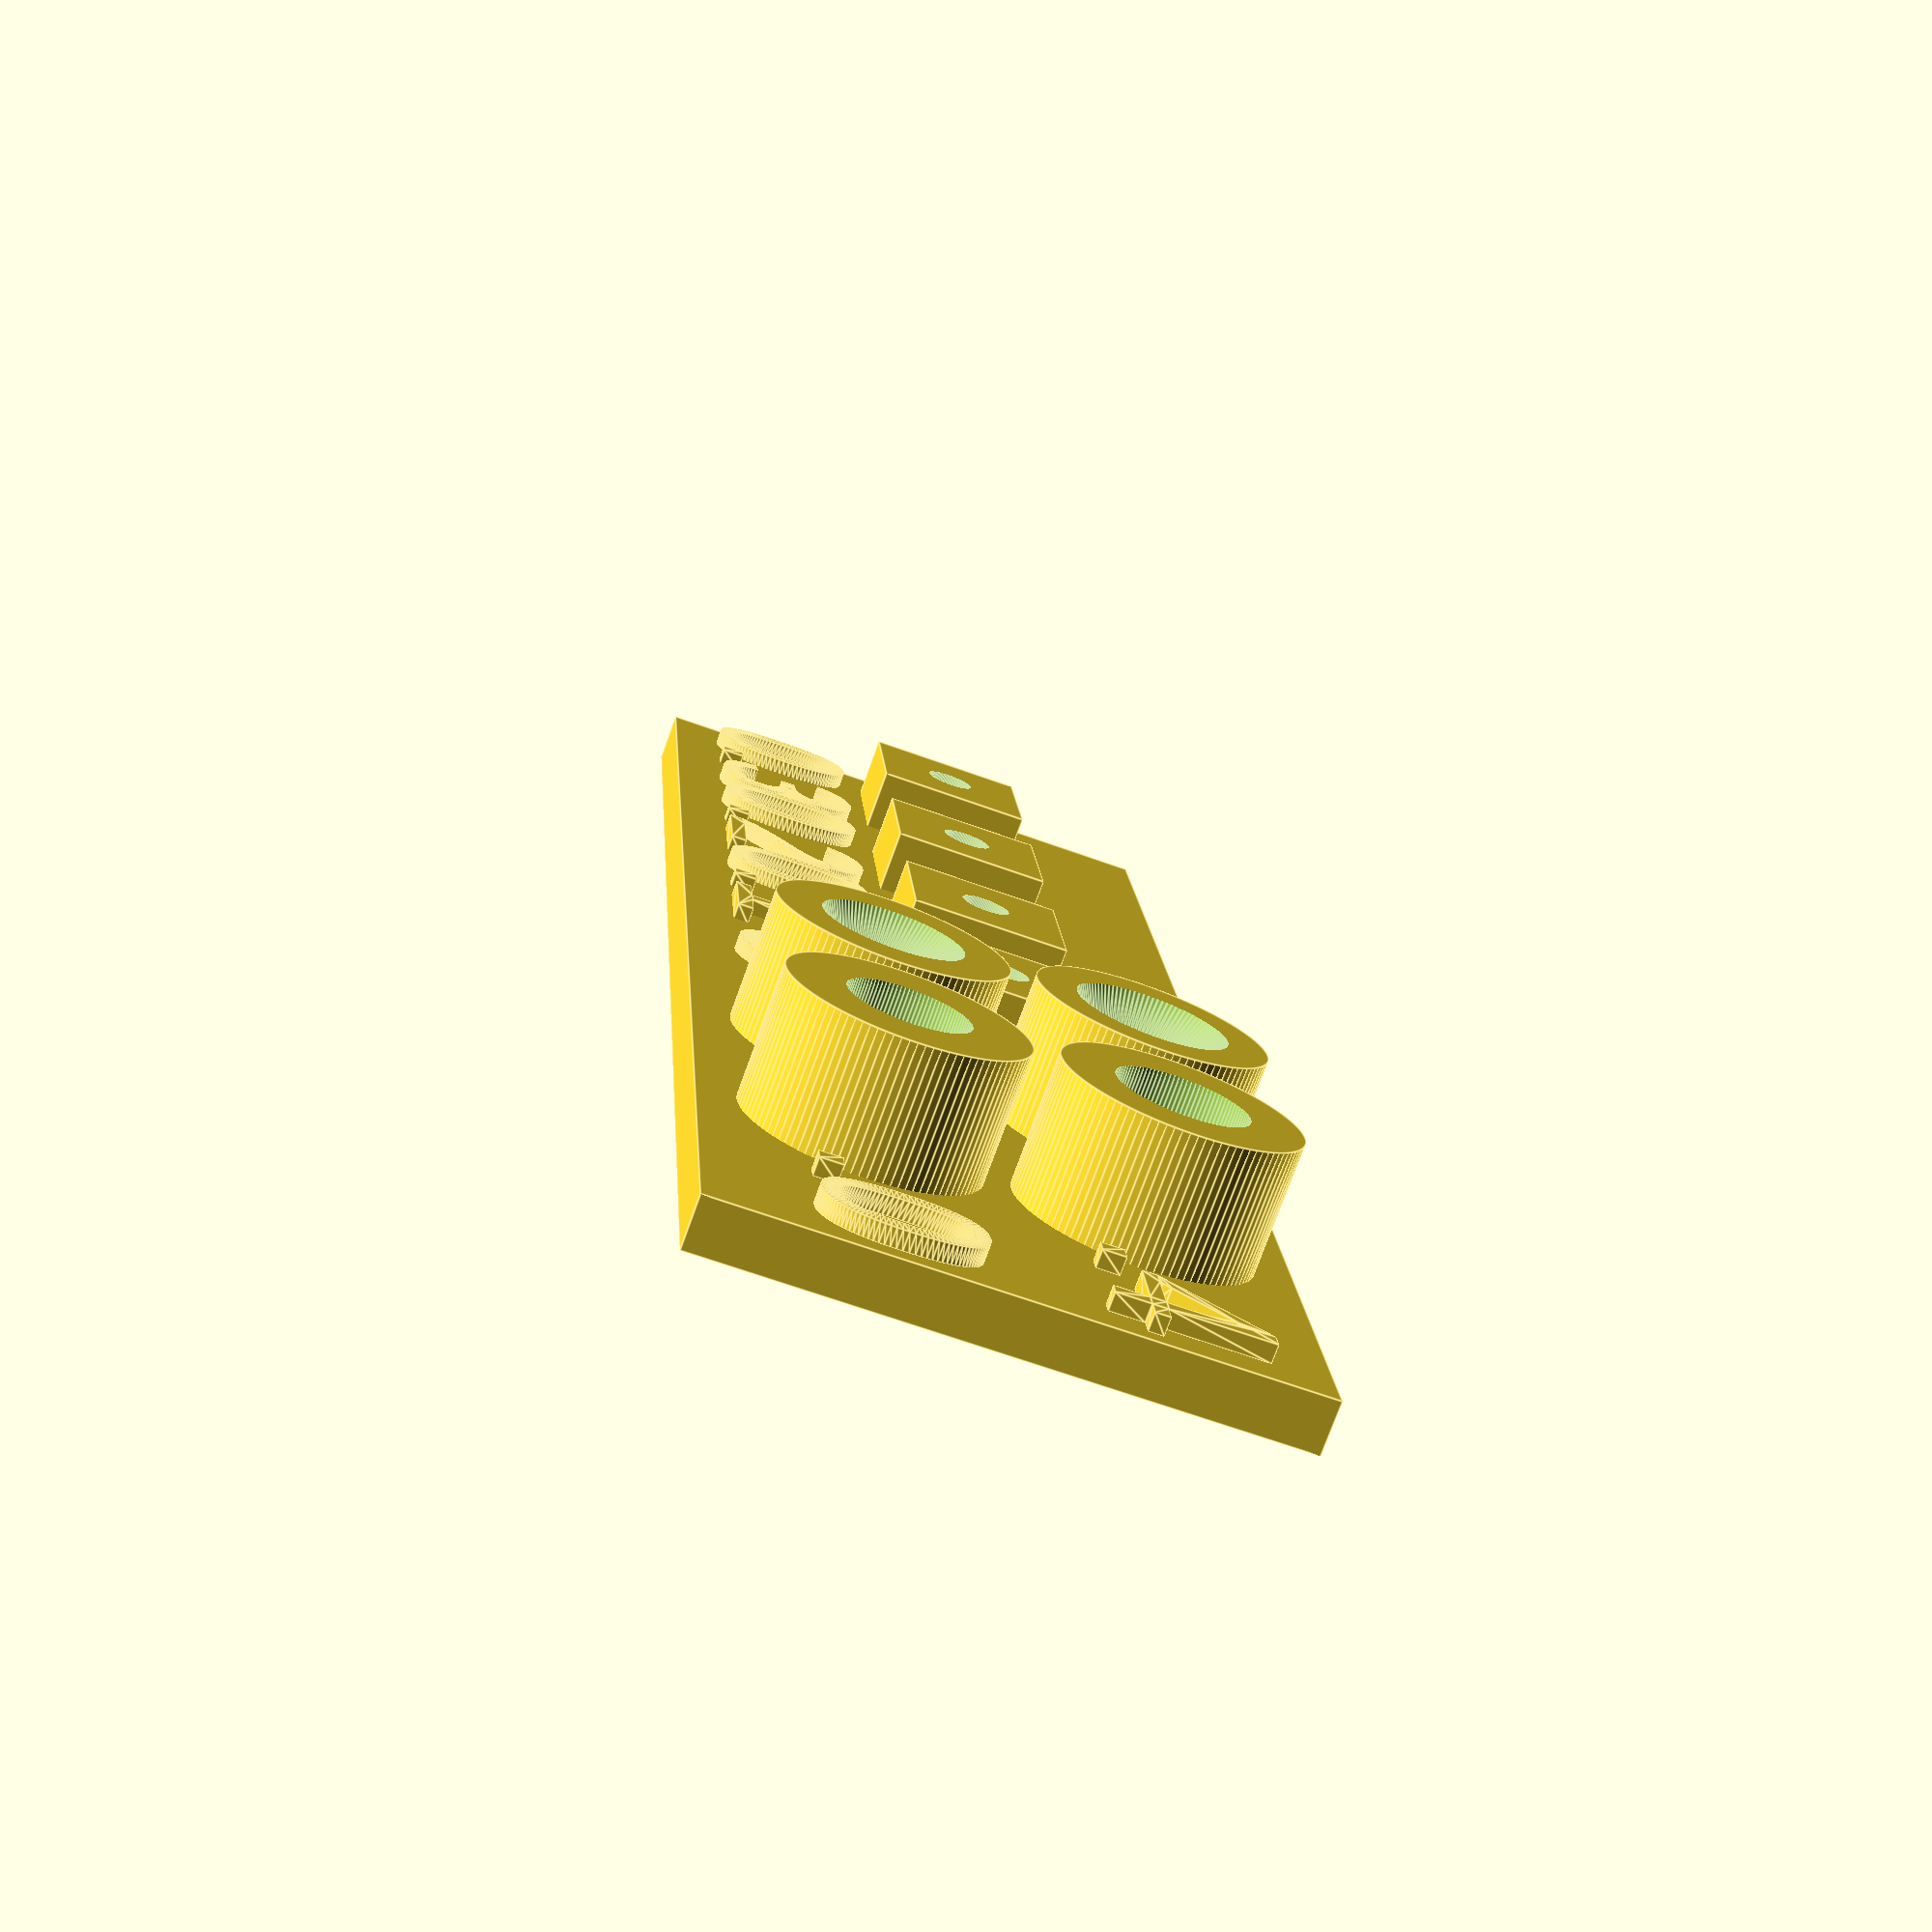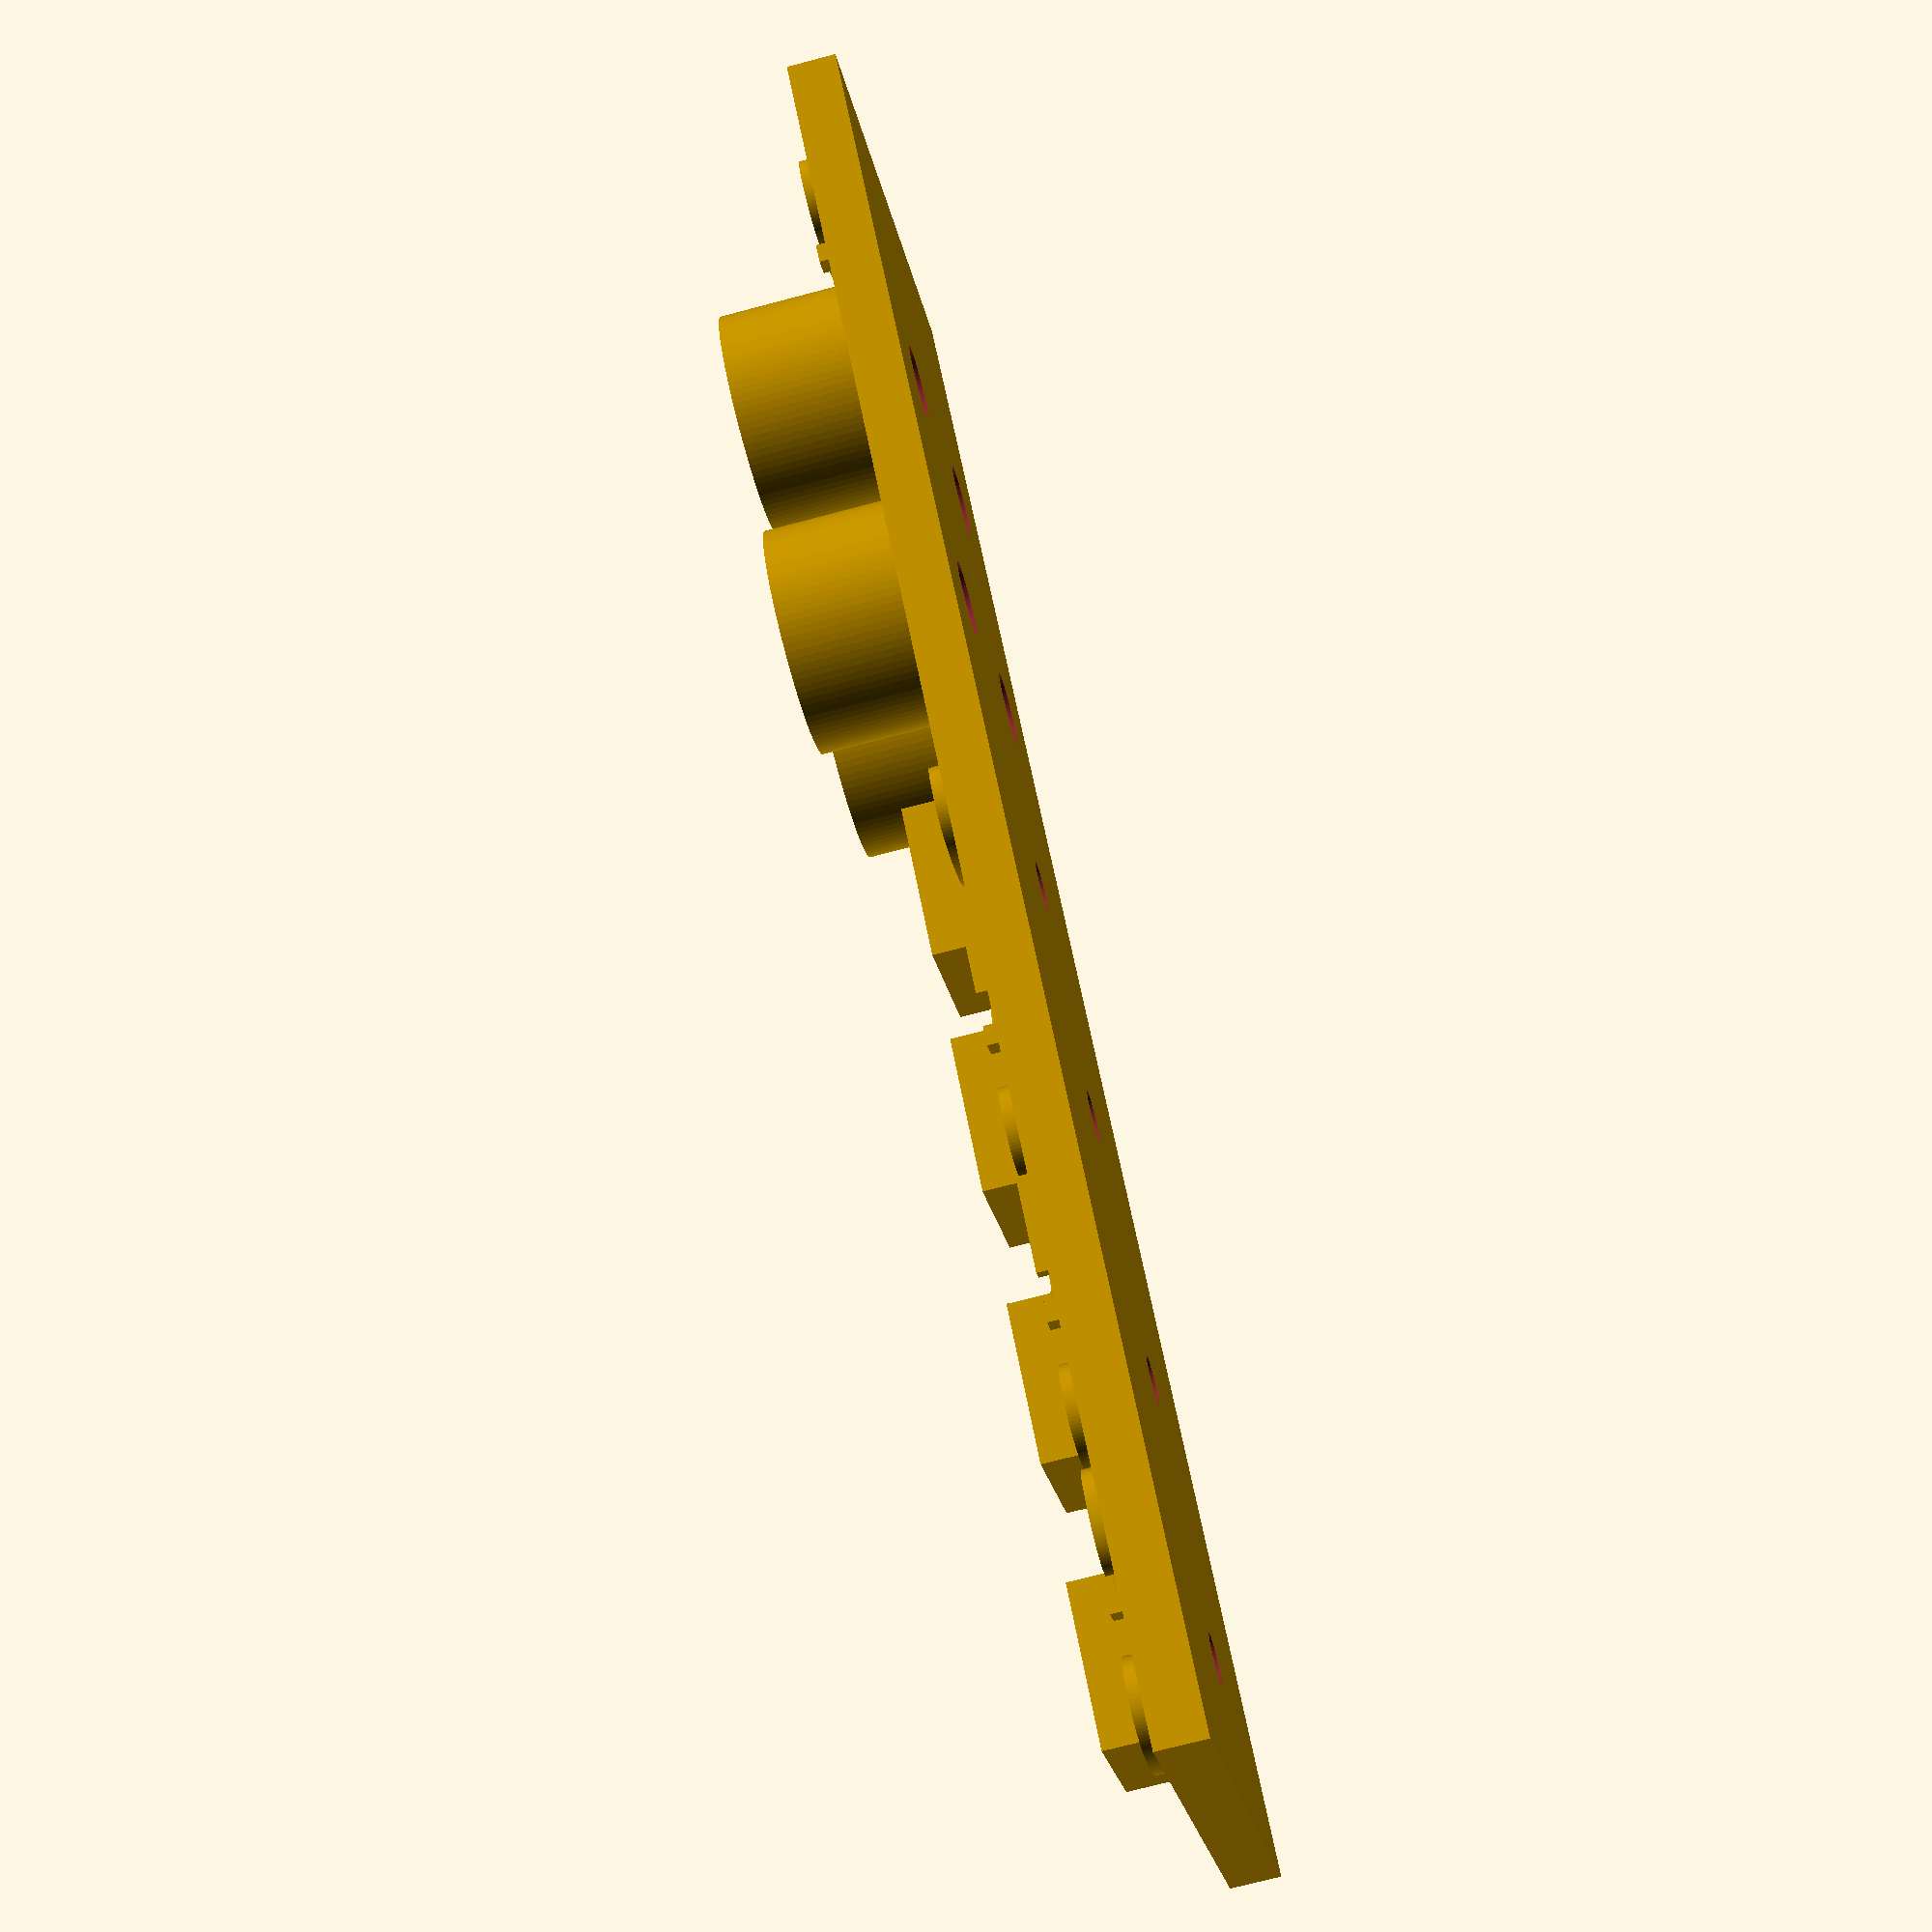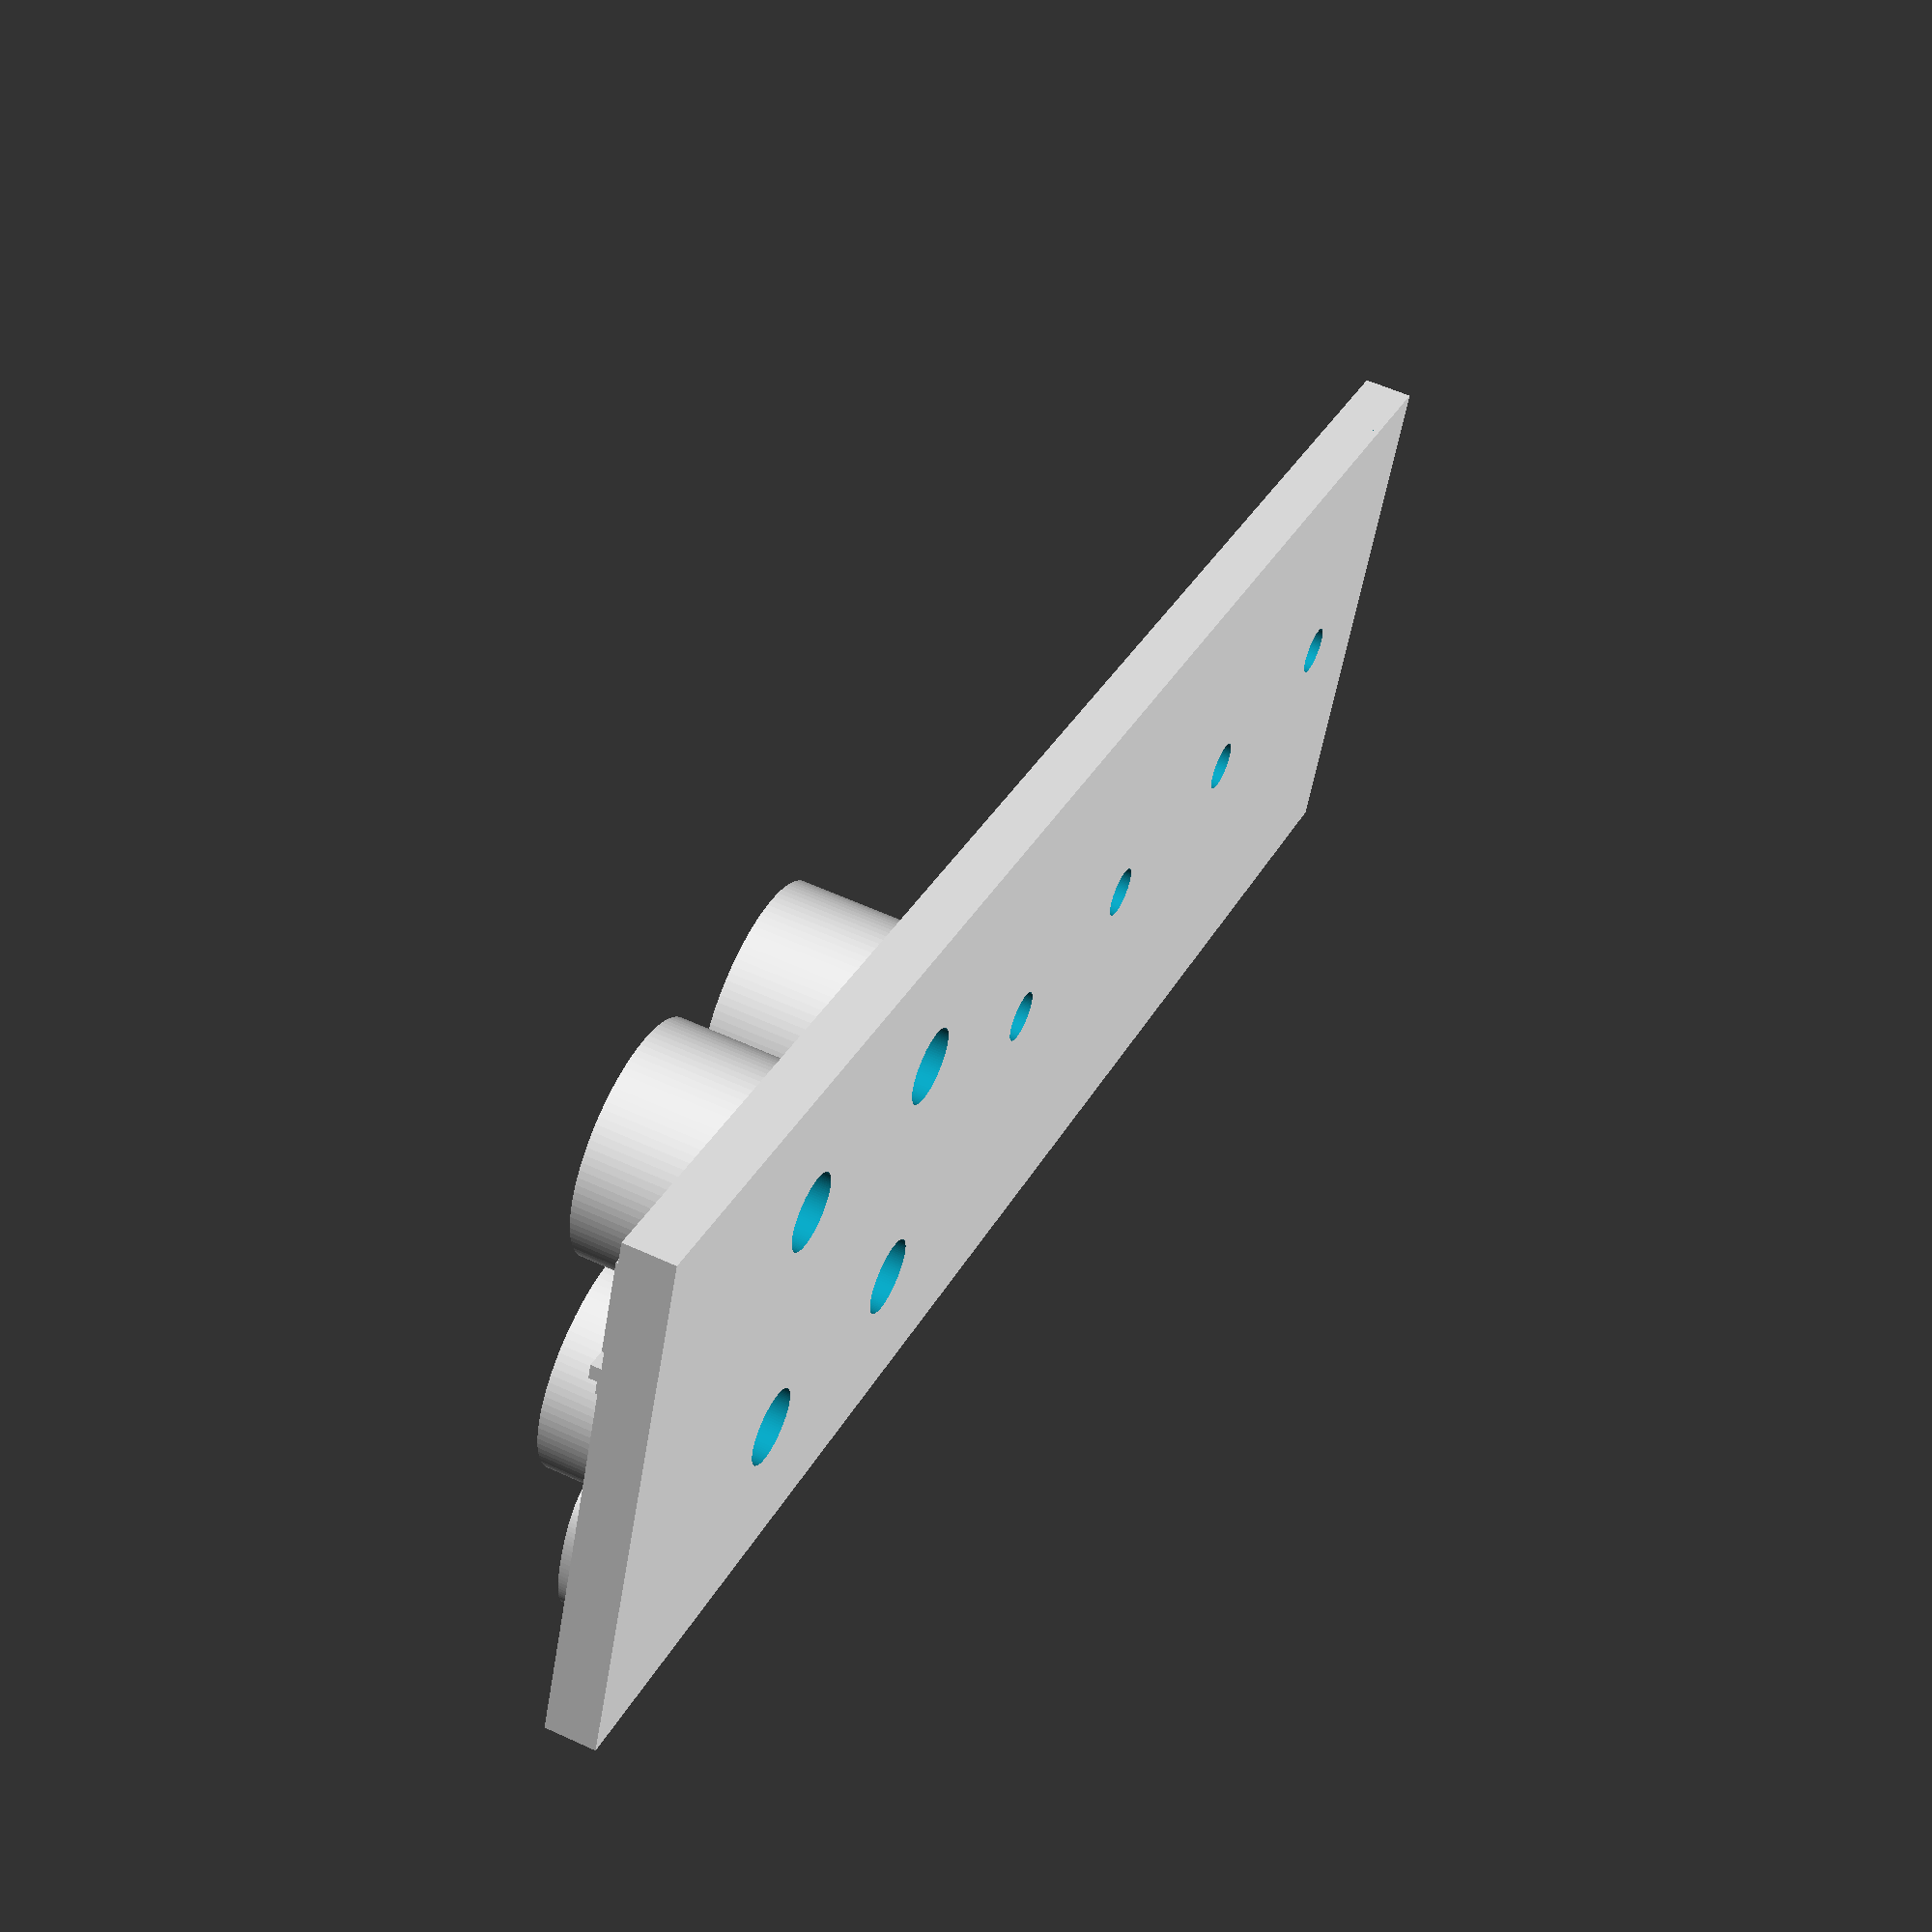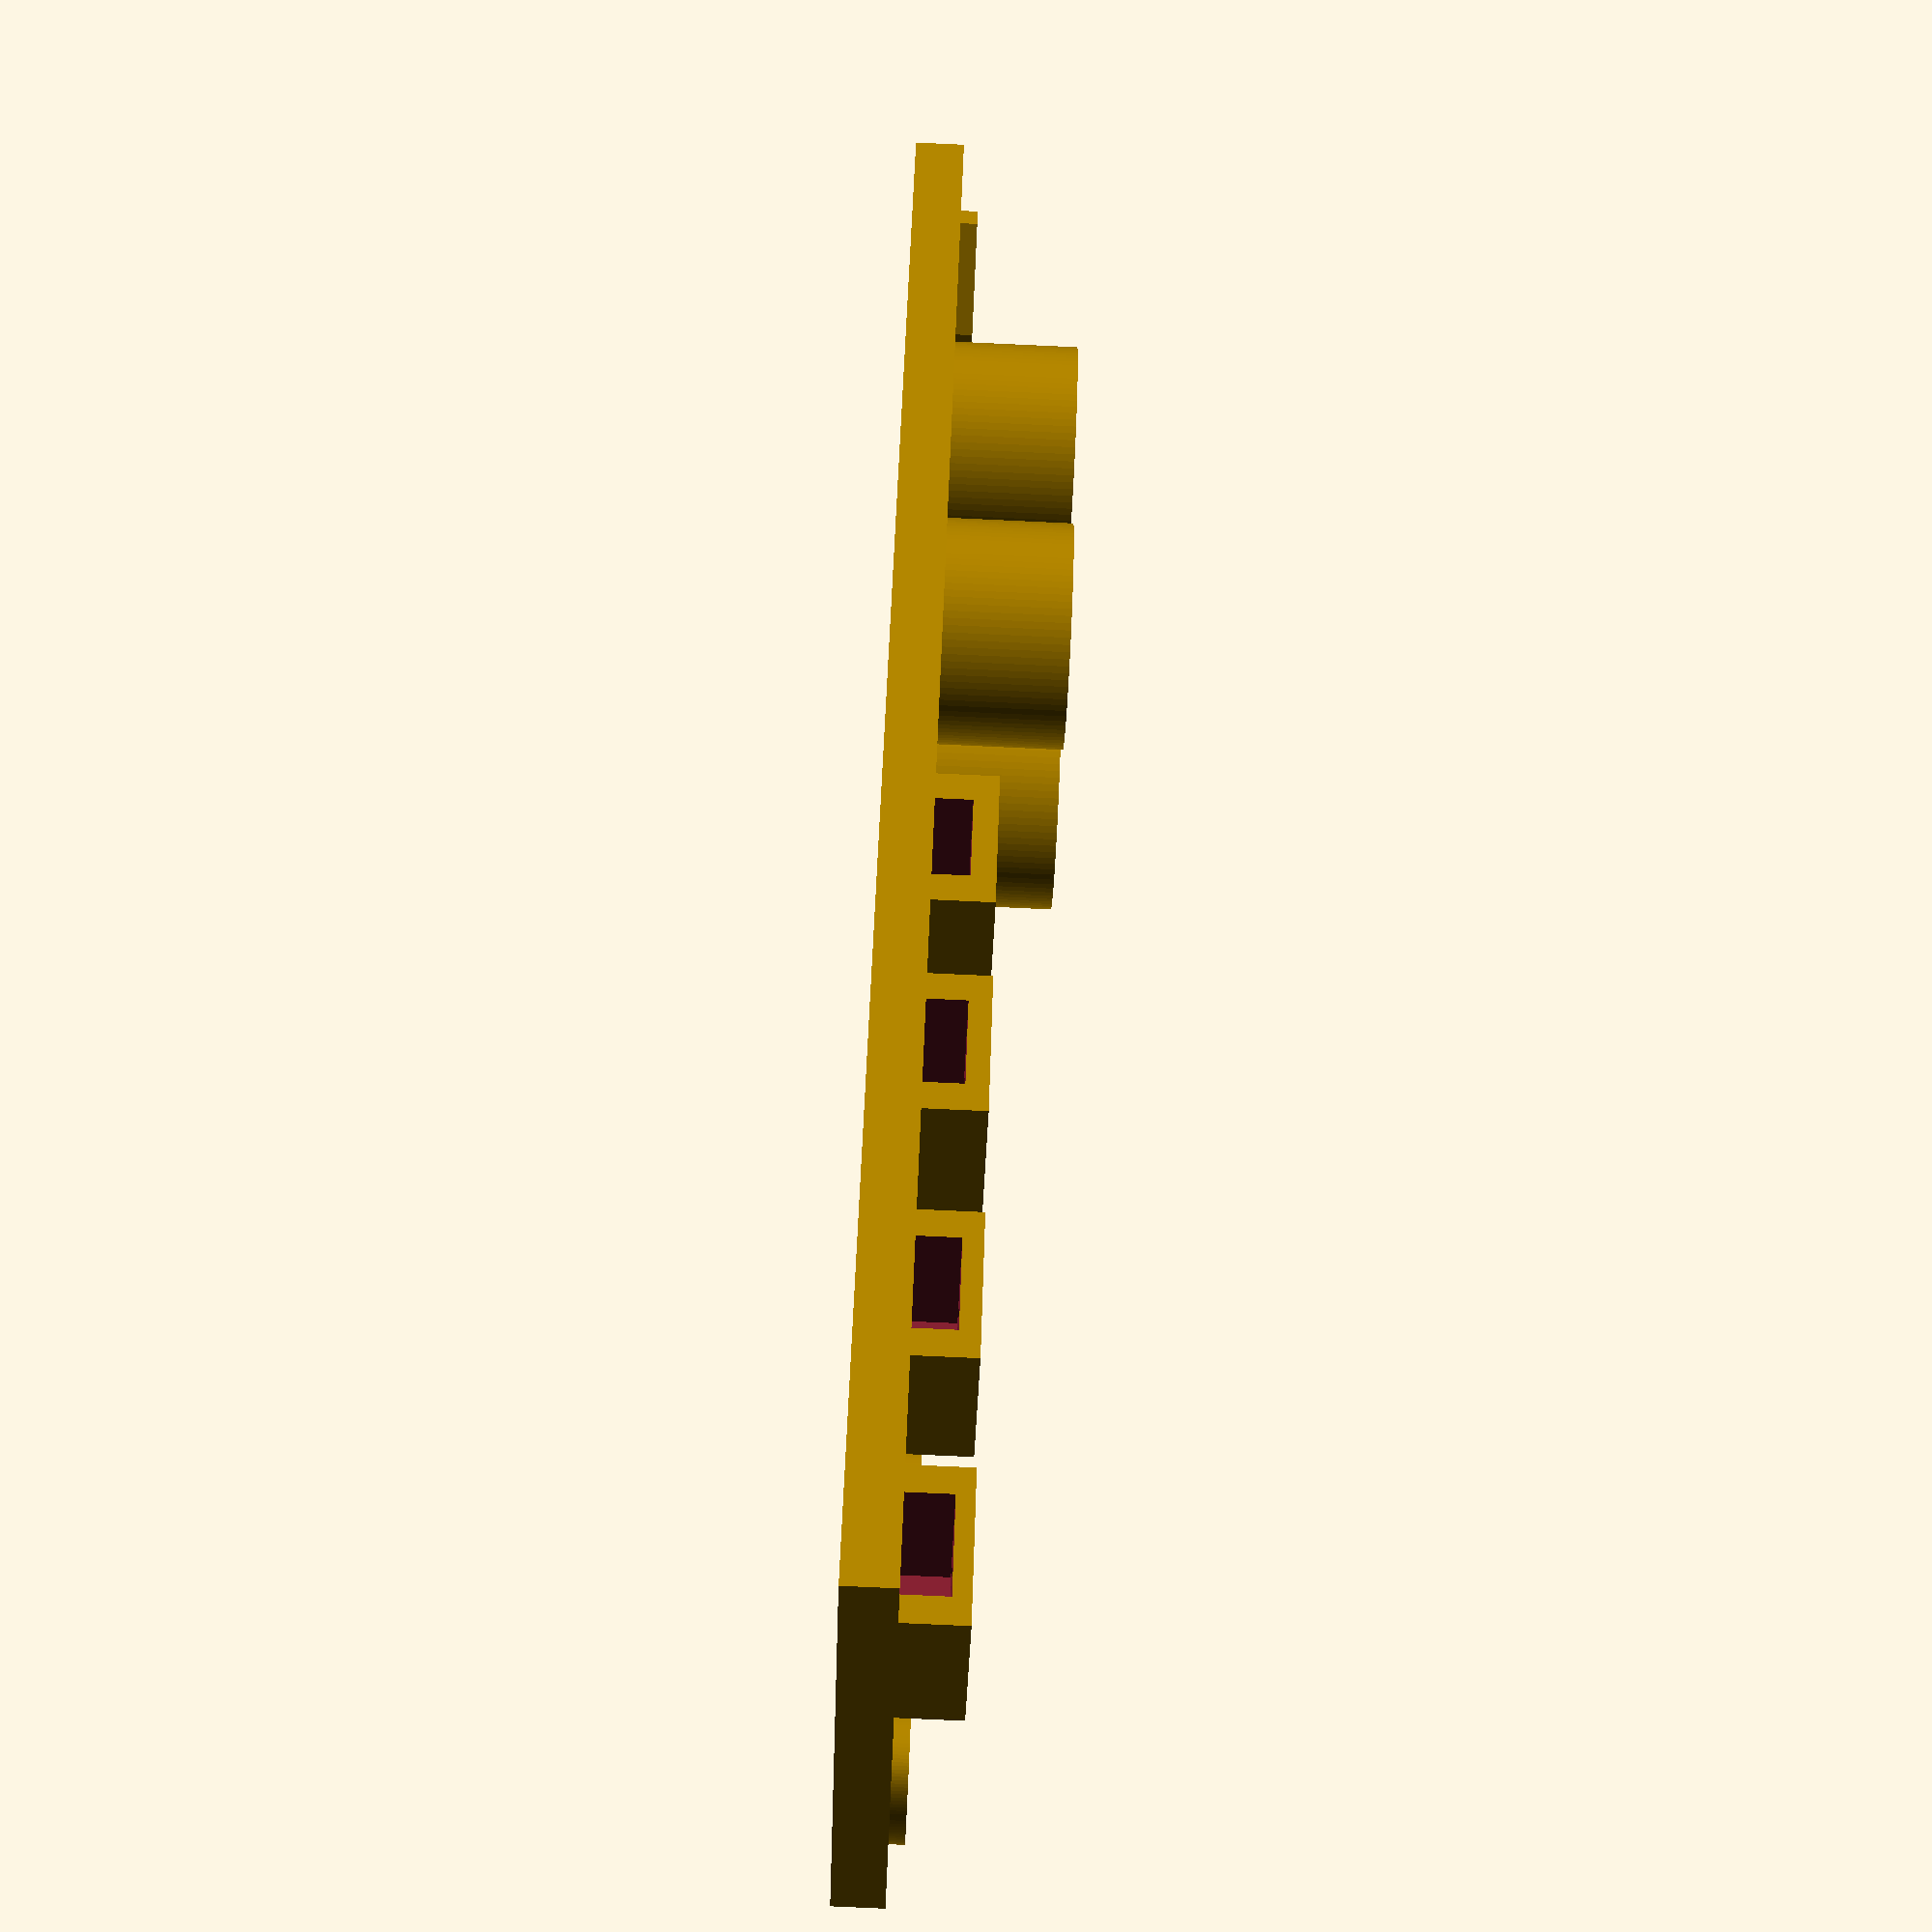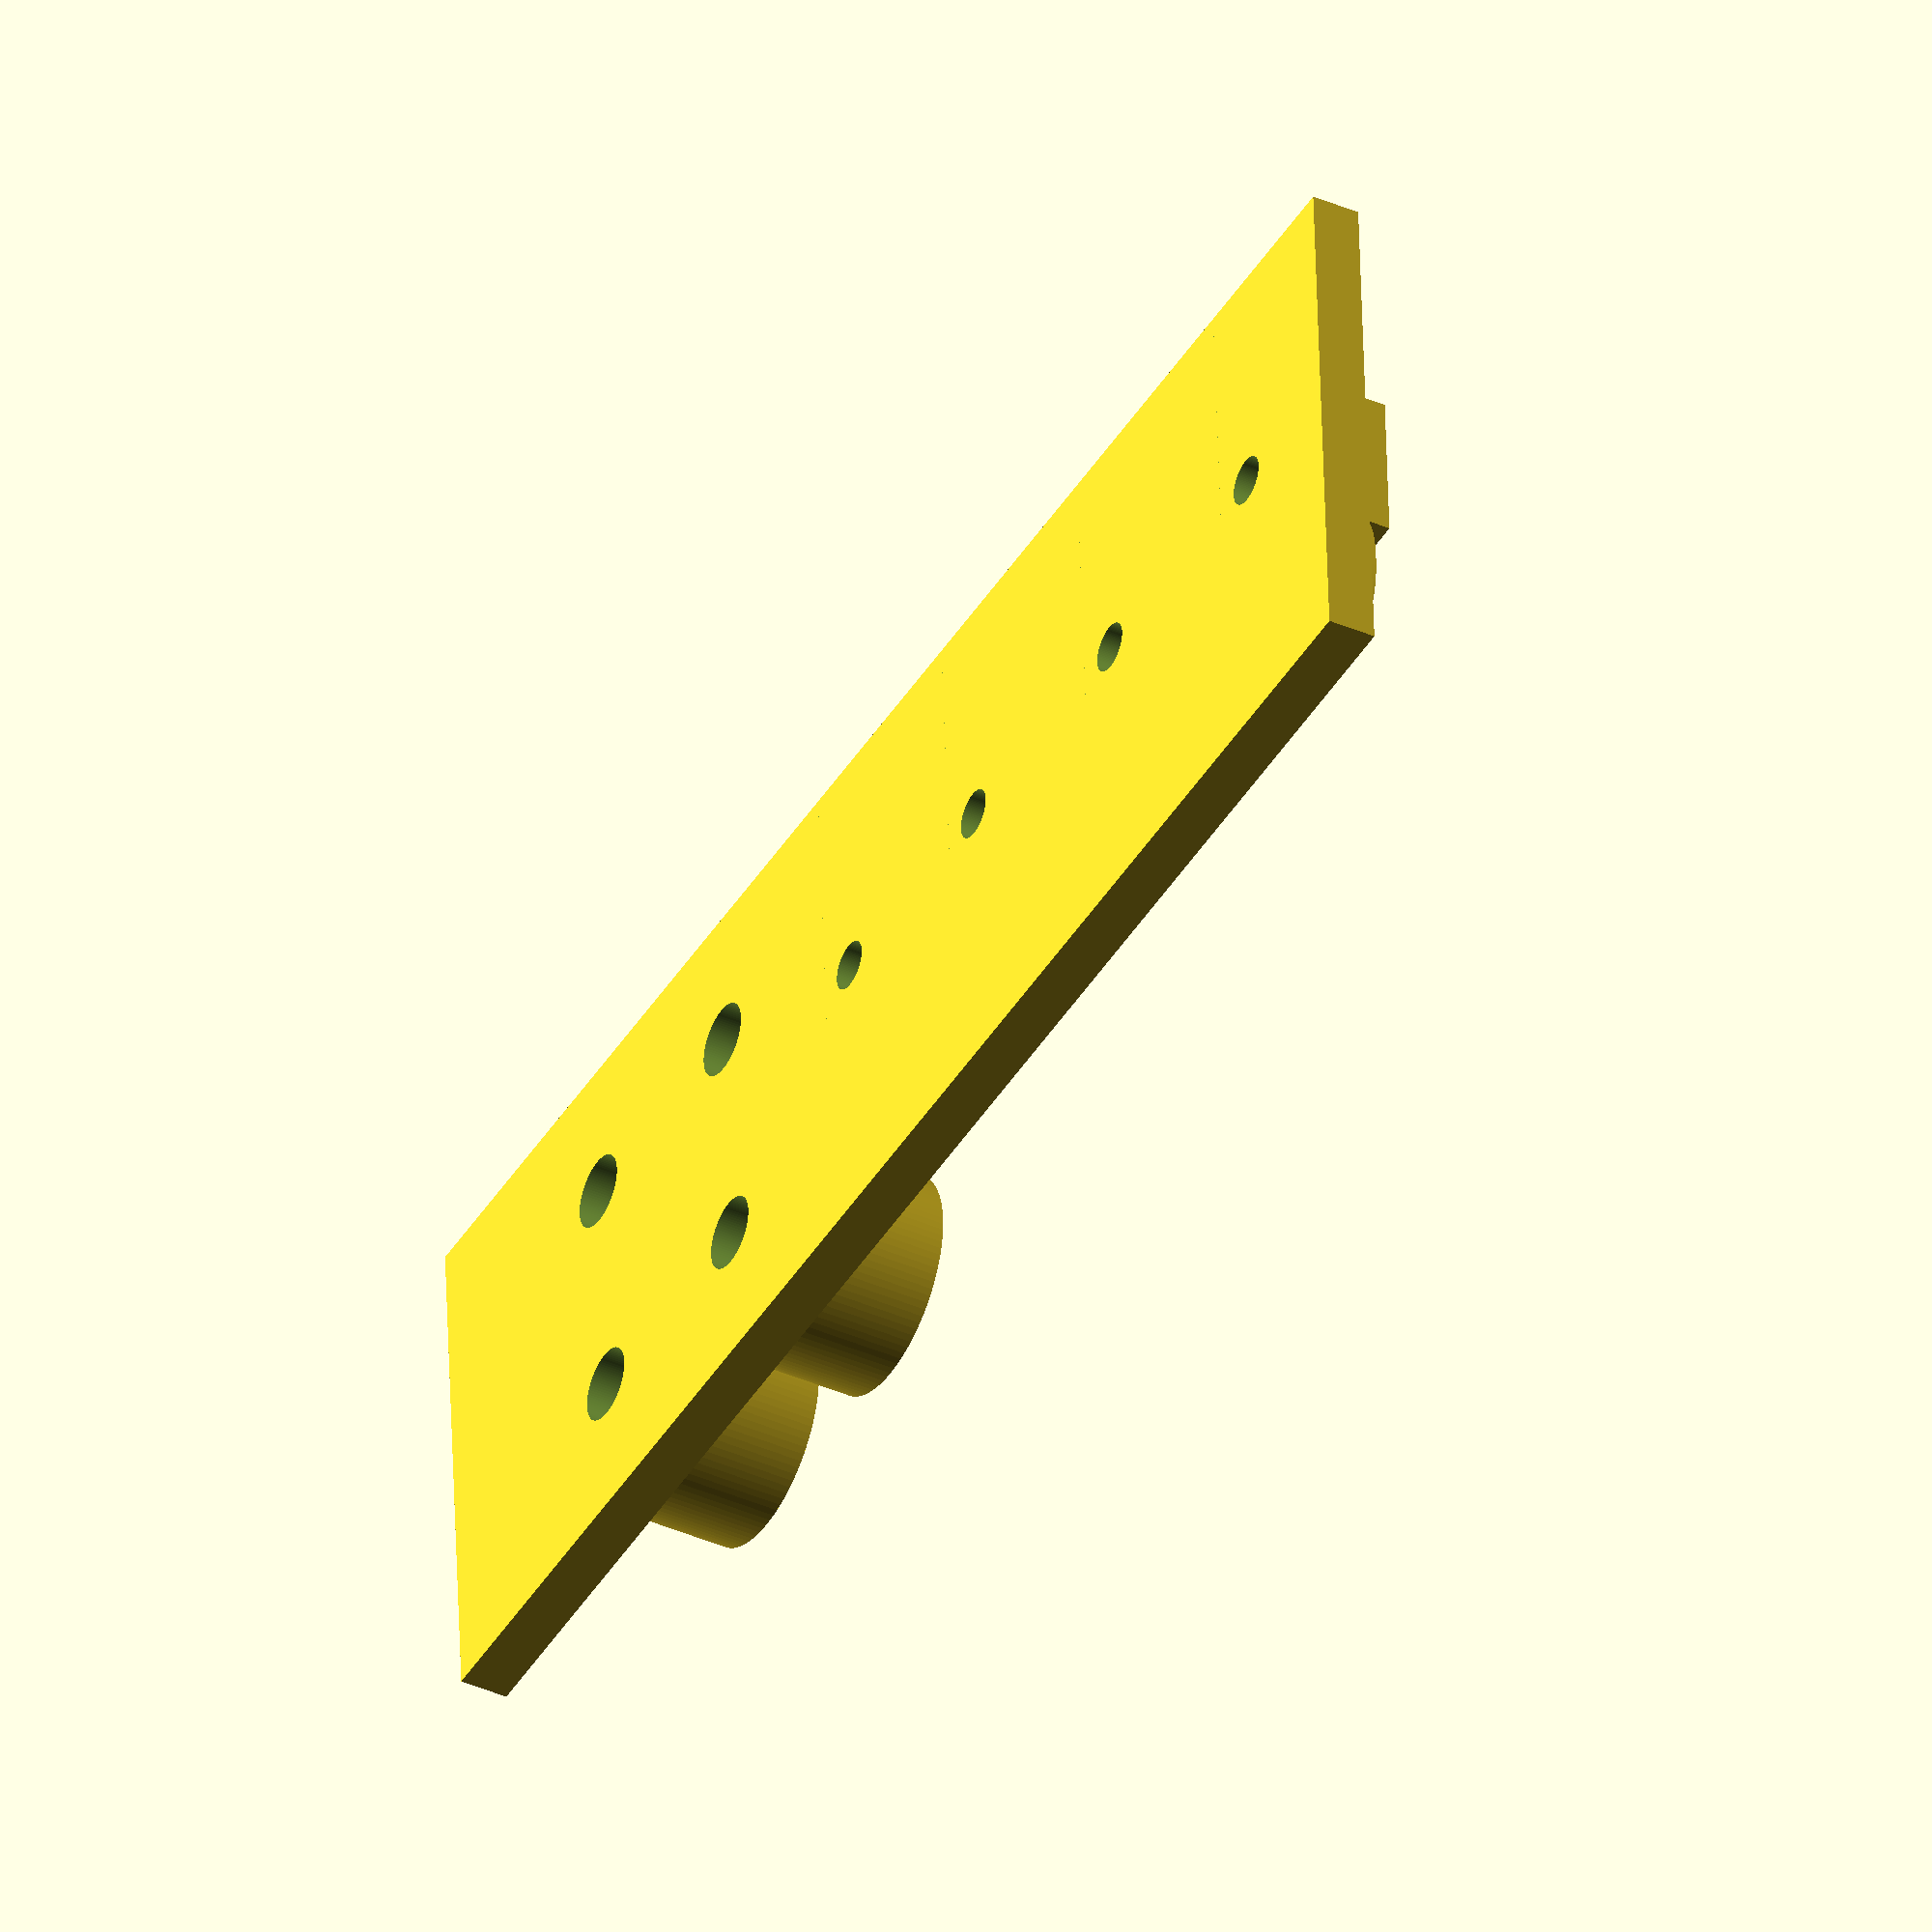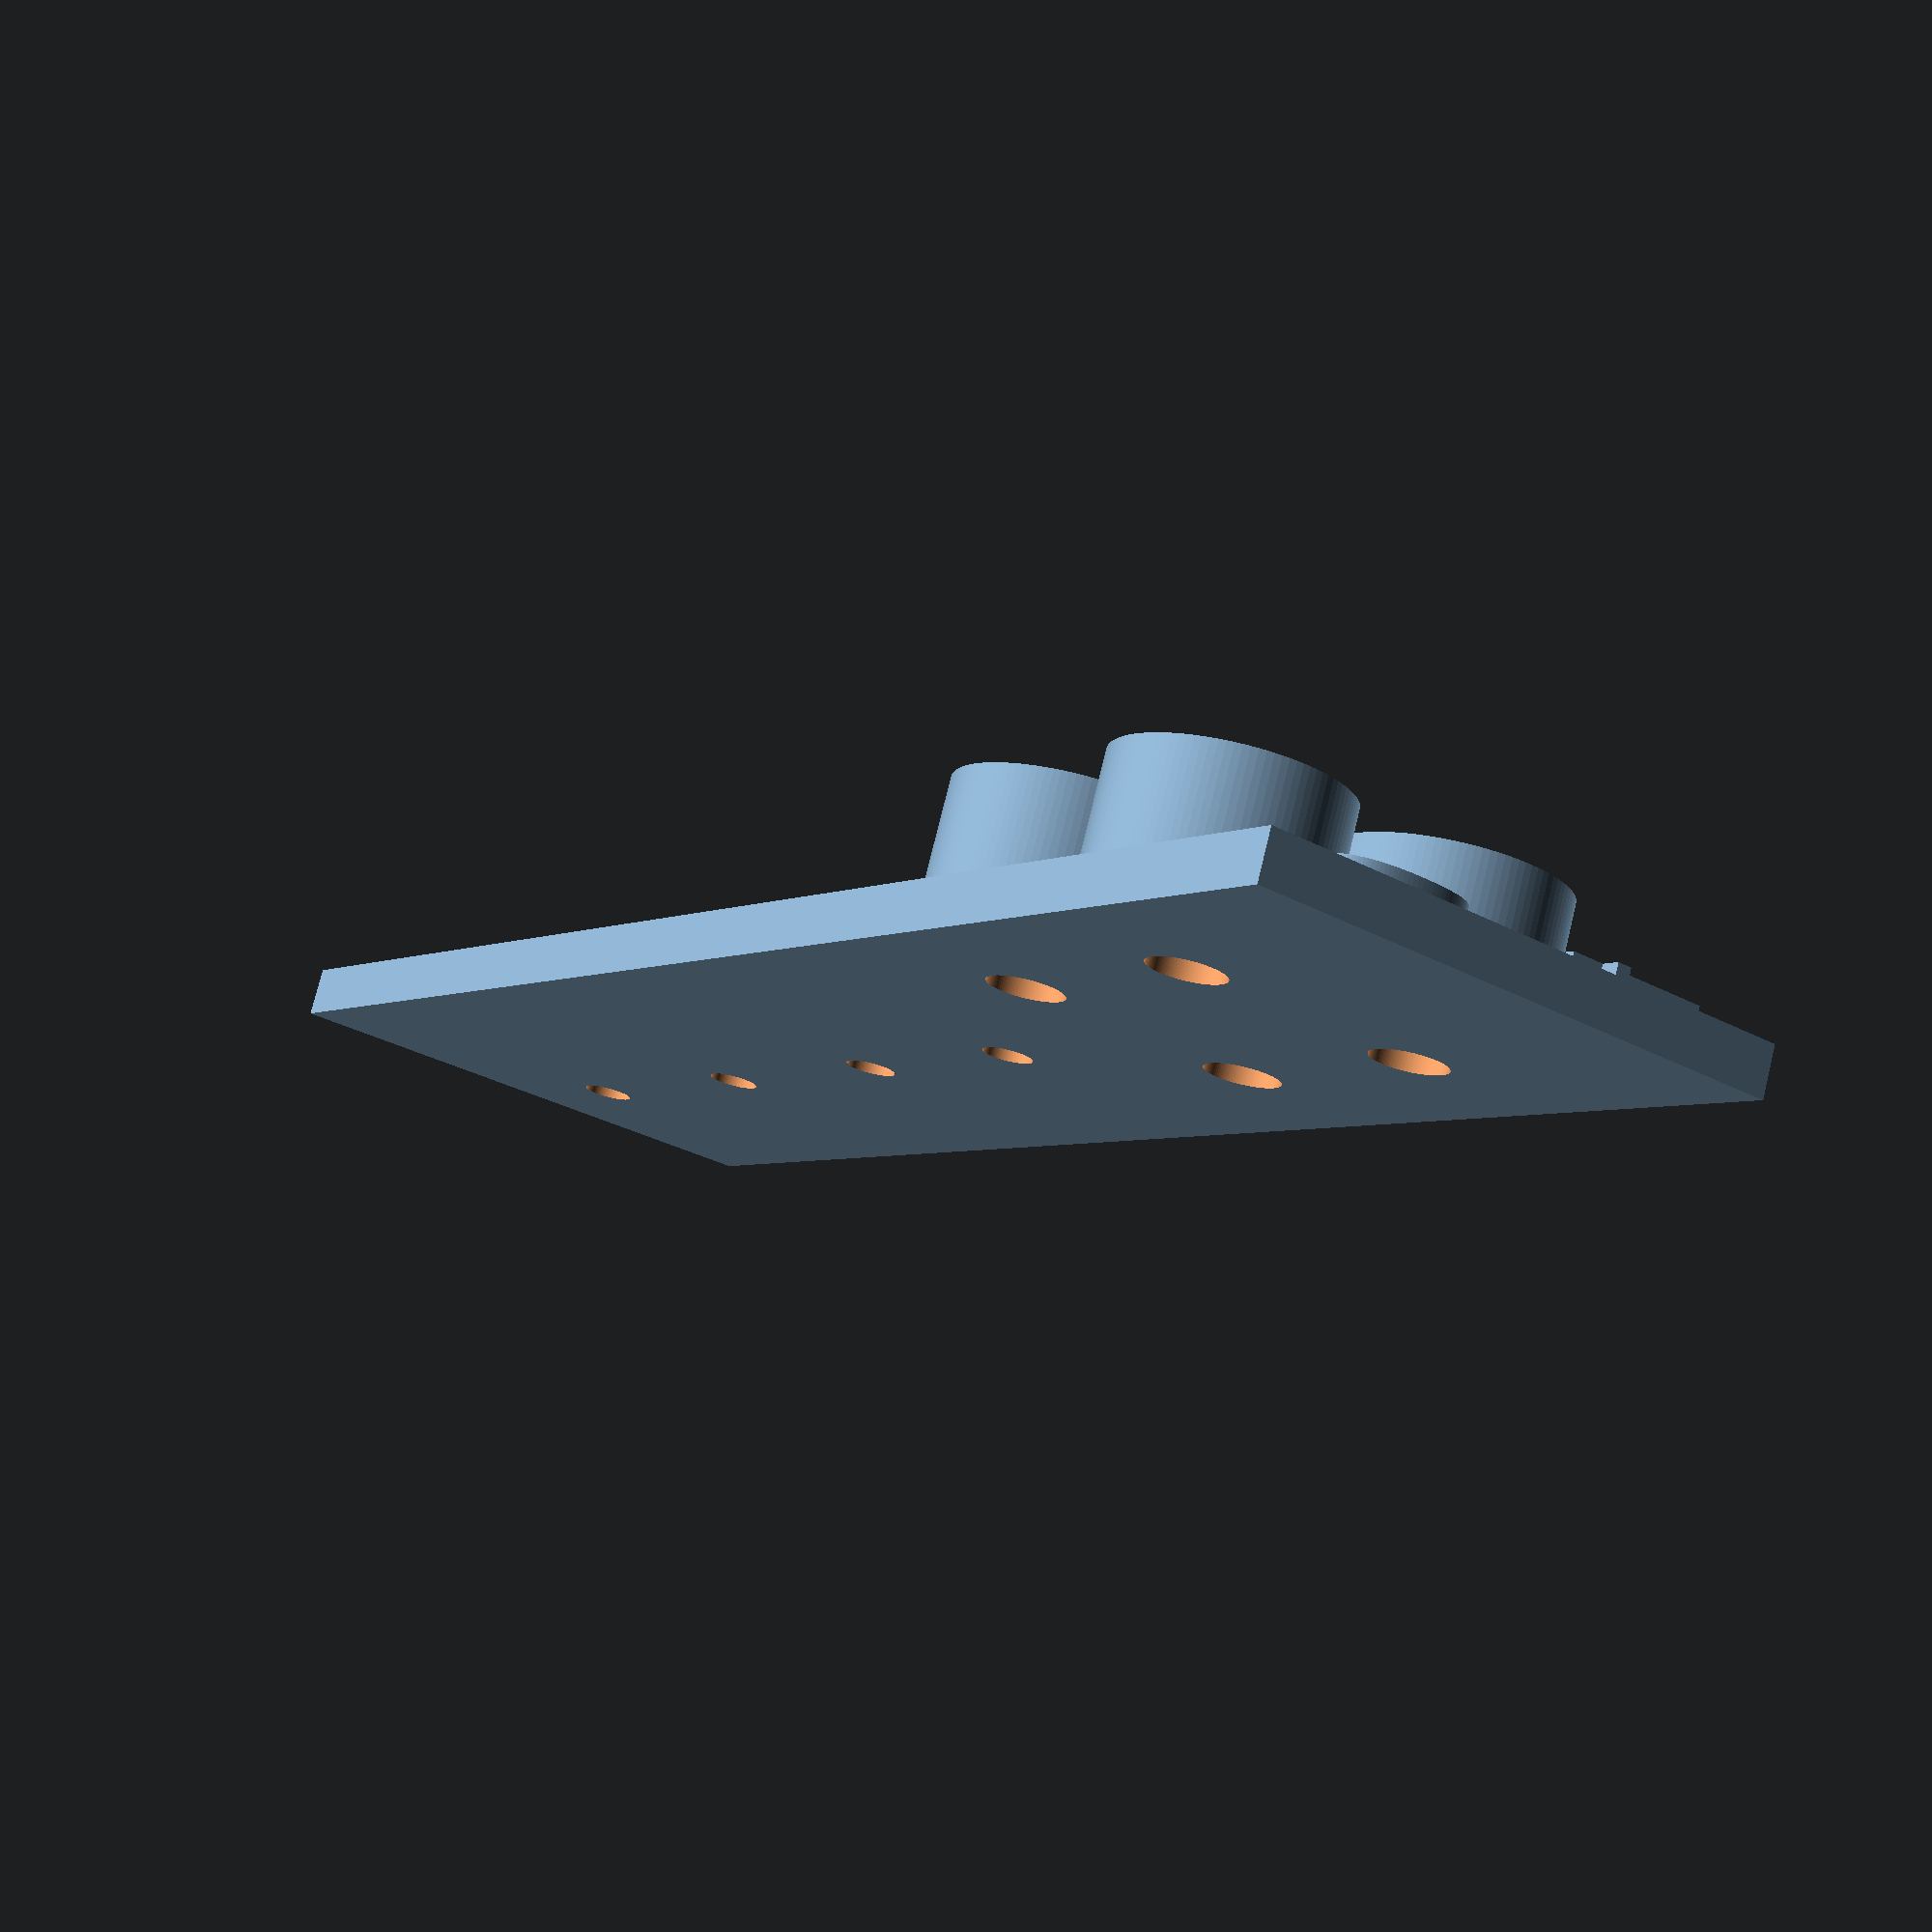
<openscad>
$fn=100;

overlap = 0.1;
infty = 100;

main_rectangle_height = 2;

text_height = 0.6;
text_size = 6;

pod_diam = 9;
pod_height_margin = 0;

nut_width = 3.84;
nut_height = 1.5;
nut_length = 4.4;
nut_margin = 0.2;
nut_case_width = 1;
nut_screw_hole_radius = 1.9 / 2 + 0.25; // = 1.2
screw_diam_2mm = 2;
screw_diam_3mm = 3;
screw_margin = 0.0;
//nut_screw_hole_radius = 2.4 / 2;

nut_positions=[
    [-10, 6, .0],
    [-20, 6, .1],
    [-31, 6, .2],
    [-42, 6, .3]
];

module nutCase(margin) {
    difference()
    {
        X1 = nut_length + 2 * nut_case_width;
        Y1 = nut_length + 2 * nut_case_width;
        Z1 = nut_height + nut_case_width;
        translate([-X1/2, -Y1/2, -overlap]) cube([X1, Y1, Z1 + overlap]);

        X2 = nut_width + margin;
        Y2 = nut_length + margin/2;
        Z2 = nut_height + margin;
        translate([-X2/2, -Y2/2, -infty]) cube([X2, Y2+infty, Z2 + infty]);
    }
}

module nutCaseScrew() {
    translate([0, 0, -overlap])
        cylinder(r=nut_screw_hole_radius, h=main_rectangle_height+nut_height+nut_case_width+2*overlap);
}

module screwHole(diam) {
    translate([0, 0, -overlap-infty])
        cylinder(r=diam/2 + screw_margin, h=main_rectangle_height+infty*2+2*overlap);
}

module base(x1, y1, x2, y2) {
    translate([x1, y1])
        cube([x2-x1, y2-y1, main_rectangle_height]);
}

module pod(screw_insert, use_conical) {
// outer_diam, inner_diam, outer_height, inner_height
    difference()
    {
        translate([0, 0, -2*overlap]) cylinder(r = pod_diam/2, h = screw_insert[3] + pod_height_margin + 2*overlap);

        translate([0, 0, pod_height_margin]) 
            if (use_conical)
                screwInsertConical(screw_insert);
            else
                screwInsert(screw_insert);
    }
}

// screw_insert_1     = [ 4  , 3.6, 1.5, 5  ]; // 3mm
module screwInsert(screw_insert) {
// outer_diam, inner_diam, outer_height, inner_height
    translate([0, 0, screw_insert[3]-screw_insert[2]-overlap])
        cylinder(r=screw_insert[0]/2, h=screw_insert[2]+2*overlap);
    translate([0, 0, -overlap])
        cylinder(r=screw_insert[1]/2, h=screw_insert[3]+2*overlap);
}

module screwInsertConical(screw_insert) {
// outer_diam, inner_diam, outer_height, inner_height
    translate([0, 0, screw_insert[3]-screw_insert[2]-overlap])
//        cylinder(r=screw_insert[0]/2, h=screw_insert[2]+2*overlap);
        cylinder(r1=screw_insert[1]/2, r2=screw_insert[0]-screw_insert[1]/2, h=screw_insert[2]+2*overlap);
    translate([0, 0, -overlap])
        cylinder(r=screw_insert[1]/2, h=screw_insert[3]+2*overlap);
}

// outer_diam, inner_diam, outer_height, inner_height
screw_insert_1     = [ 4.6, 3.6, 1.5, 5  ]; // 3mm
screw_insert_1_m   = [   5,   4, 1.5, 5  ]; // 3mm
screw_insert_2     = [ 3.6, 2.9, 2.5, 5  ]; // 2mm

difference() {
    union() {
        base(-48, -6, 22, 16);
        translate([ 0,  0, main_rectangle_height]) pod(screw_insert_1  , true );
        translate([10,  0, main_rectangle_height]) pod(screw_insert_1  , false);
        translate([18, -2, main_rectangle_height]) linear_extrude(text_height + overlap)
                text(".0", text_size, halign="center");
        translate([ 0, 10, main_rectangle_height]) pod(screw_insert_1_m, true );
        translate([10, 10, main_rectangle_height]) pod(screw_insert_1_m, false);
        translate([18,  8, main_rectangle_height]) linear_extrude(text_height + overlap)
                text(".4", text_size, halign="center");

        for (p = nut_positions)
            translate([p[0], p[1], main_rectangle_height]) 
            nutCase(p[2]);
        for (p = nut_positions)
            translate([p[0], p[1] - 10, main_rectangle_height - overlap])
            linear_extrude(text_height + overlap)
                text(str(p[2]), text_size, halign="center");
    }
    union()
    {
        for (p = nut_positions)
            translate([p[0], p[1]]) screwHole(screw_diam_2mm);
        translate([ 0,  0]) screwHole(screw_diam_3mm);
        translate([10,  0]) screwHole(screw_diam_3mm);
        translate([ 0, 10]) screwHole(screw_diam_3mm);
        translate([10, 10]) screwHole(screw_diam_3mm);
    }
}

</openscad>
<views>
elev=76.0 azim=85.8 roll=340.0 proj=p view=edges
elev=252.6 azim=138.8 roll=75.2 proj=p view=solid
elev=303.8 azim=338.1 roll=115.8 proj=p view=wireframe
elev=259.6 azim=49.2 roll=272.6 proj=p view=wireframe
elev=218.4 azim=183.4 roll=298.9 proj=o view=wireframe
elev=283.6 azim=236.2 roll=193.8 proj=p view=solid
</views>
